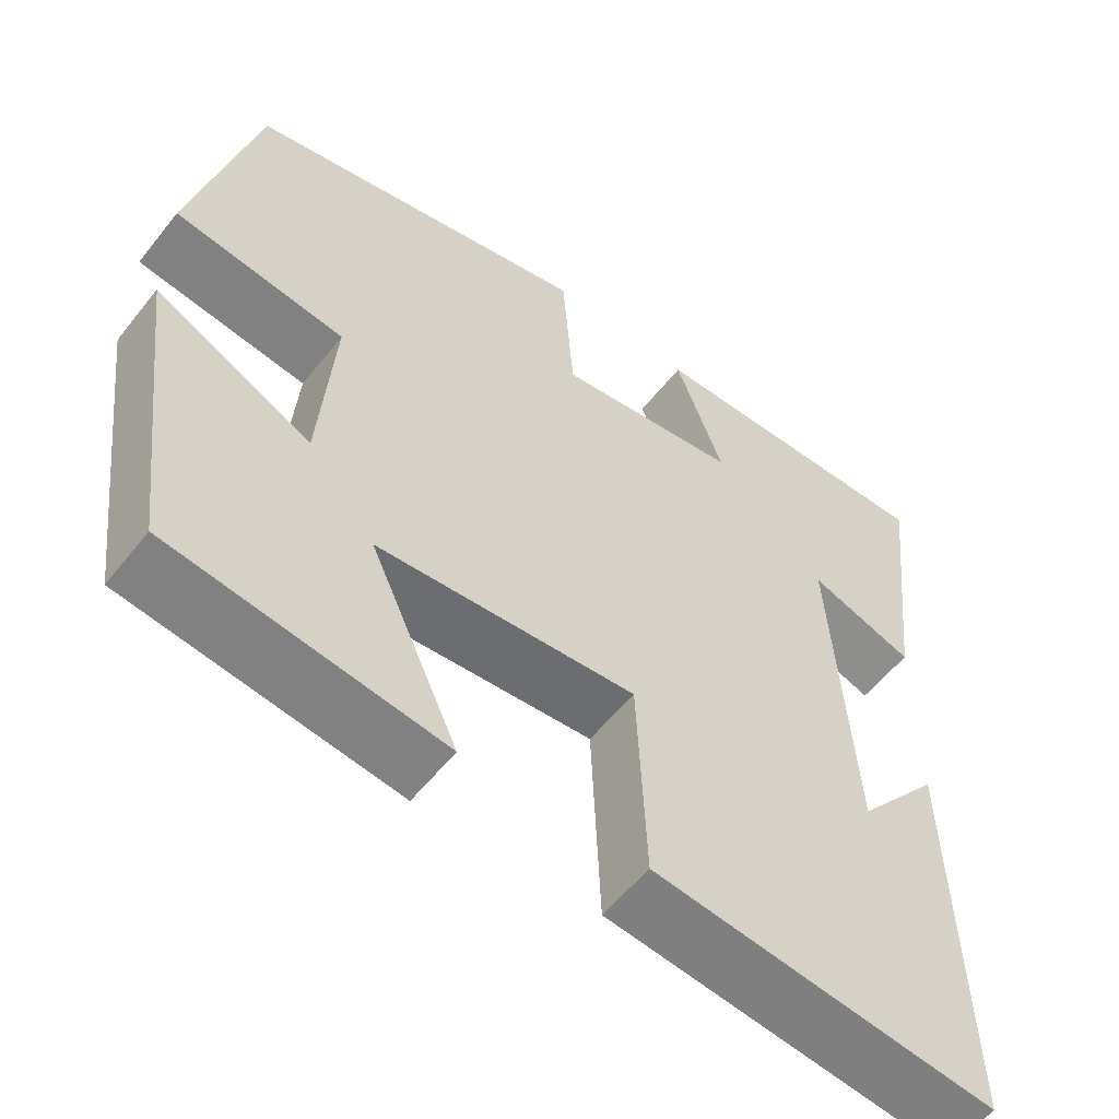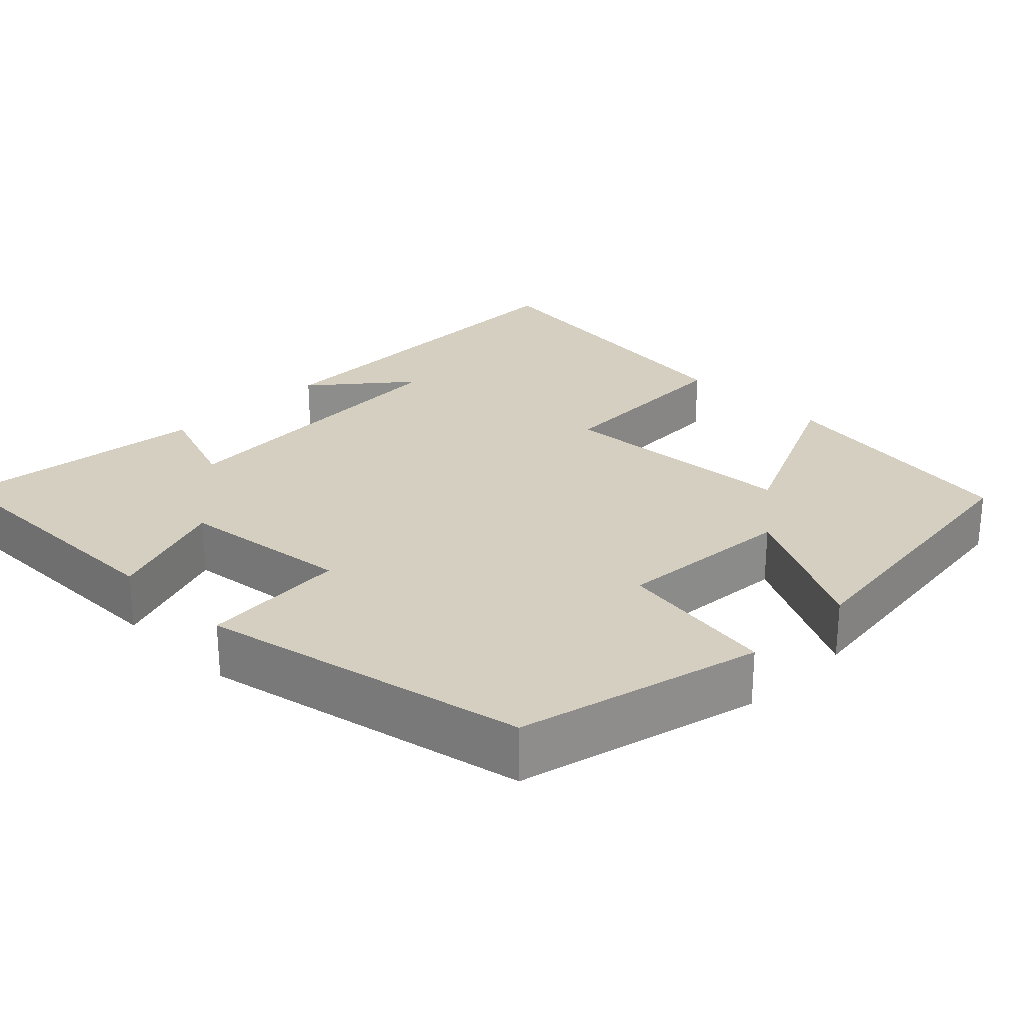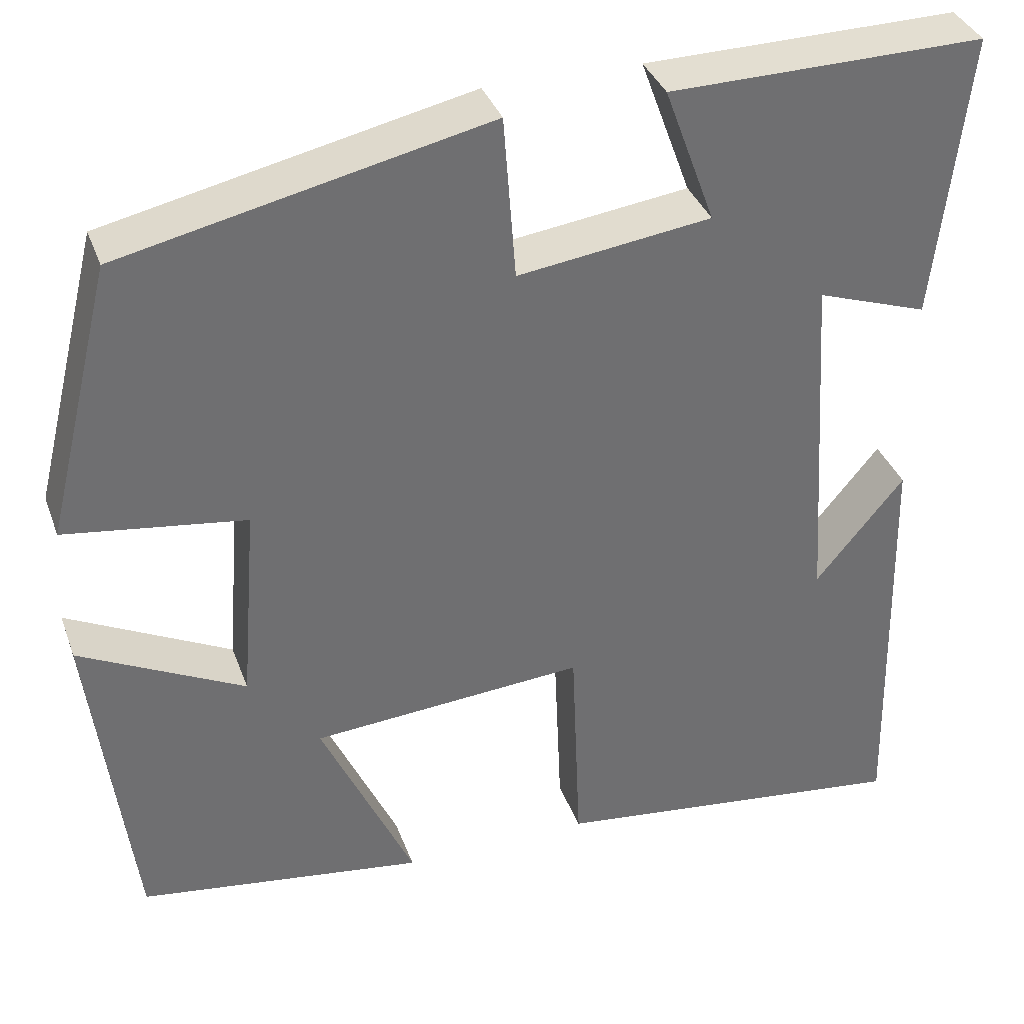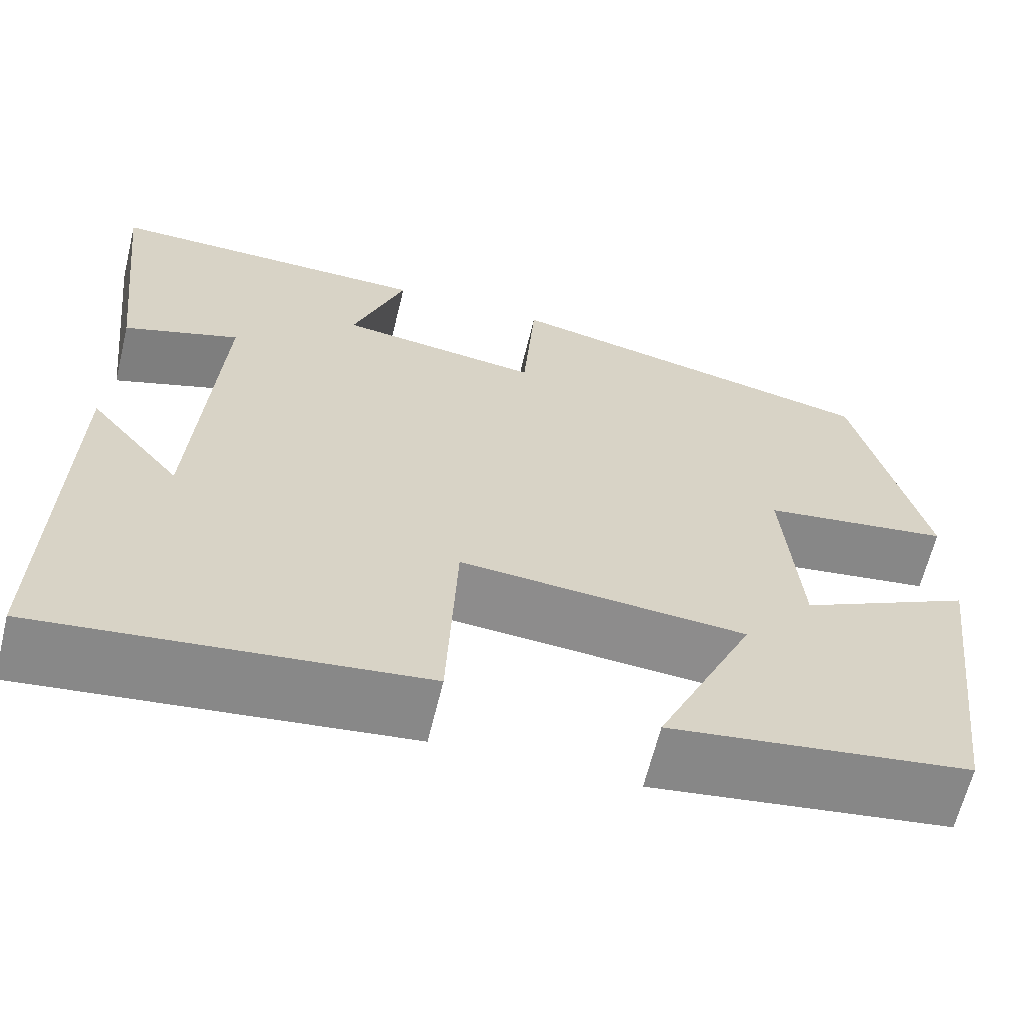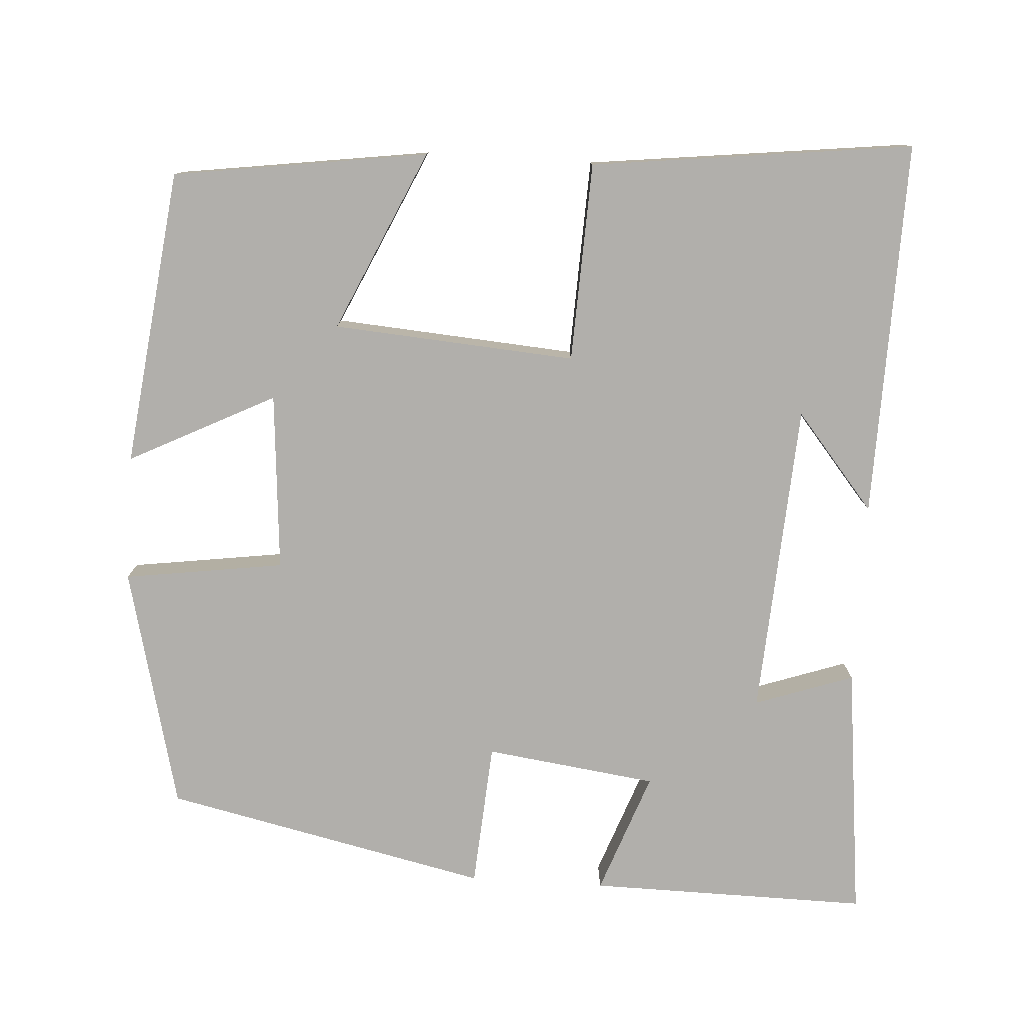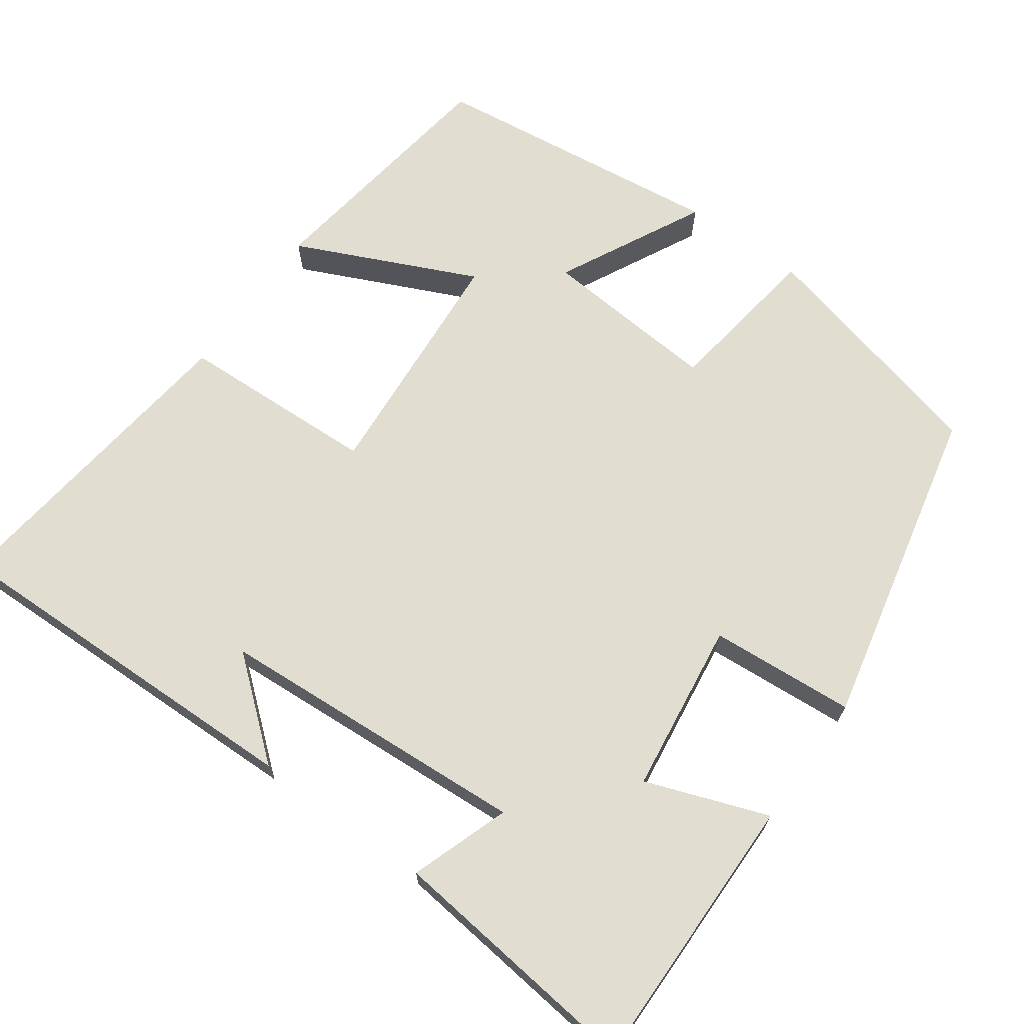
<metadata>
{"format":"obj","ext":"obj","renderer":"f3d","projection":"perspective","resolution":1024,"background":"white","views":[{"elev":-56.4,"azim":142.2,"up":"+Z"},{"elev":25.9,"azim":45.1,"up":"+Y"},{"elev":36.0,"azim":161.3,"up":"+Z"},{"elev":-63.9,"azim":-13.7,"up":"+Z"},{"elev":-78.2,"azim":176.5,"up":"+Y"},{"elev":68.6,"azim":-54.2,"up":"+Y"}]}
</metadata>
<code>
v 0.452 0.07 -0.454
v 0.123 0.07 -0.5
v 0.23 0.07 -0.267
v -0.084 0.07 -0.243
v -0.095 0.07 -0.5
v -0.511 0.07 -0.549
v -0.5 0.07 -0.063
v -0.398 0.07 -0.187
v -0.372 0.07 0.219
v -0.5 0.07 0.175
v -0.537 0.07 0.505
v -0.175 0.07 0.5
v -0.233 0.07 0.342
v -0.011 0.07 0.312
v 0.003 0.07 0.5
v 0.423 0.07 0.407
v 0.5 0.07 0.093
v 0.293 0.07 0.064
v 0.311 0.07 -0.166
v 0.5 0.07 -0.071
v 0.452 0 -0.454
v 0.123 0 -0.5
v 0.23 0 -0.267
v -0.084 0 -0.243
v -0.095 0 -0.5
v -0.511 0 -0.549
v -0.5 0 -0.063
v -0.398 0 -0.187
v -0.372 0 0.219
v -0.5 0 0.175
v -0.537 0 0.505
v -0.175 0 0.5
v -0.233 0 0.342
v -0.011 0 0.312
v 0.003 0 0.5
v 0.423 0 0.407
v 0.5 0 0.093
v 0.293 0 0.064
v 0.311 0 -0.166
v 0.5 0 -0.071
f 1 2 3
f 20 1 3
f 19 20 3
f 18 19 3 4
f 16 17 18
f 15 16 18
f 14 15 18
f 13 14 18 4
f 11 12 13
f 10 11 13
f 9 10 13
f 13 4 5
f 9 13 5
f 8 9 5
f 6 7 8
f 5 6 8
f 23 22 21
f 23 21 40
f 23 40 39
f 24 23 39 38
f 38 37 36
f 38 36 35
f 38 35 34
f 24 38 34 33
f 33 32 31
f 33 31 30
f 33 30 29
f 25 24 33
f 25 33 29
f 25 29 28
f 28 27 26
f 28 26 25
f 1 21 22 2
f 2 22 23 3
f 3 23 24 4
f 4 24 25 5
f 5 25 26 6
f 6 26 27 7
f 7 27 28 8
f 8 28 29 9
f 9 29 30 10
f 10 30 31 11
f 11 31 32 12
f 12 32 33 13
f 13 33 34 14
f 14 34 35 15
f 15 35 36 16
f 16 36 37 17
f 17 37 38 18
f 18 38 39 19
f 19 39 40 20
f 20 40 21 1

</code>
